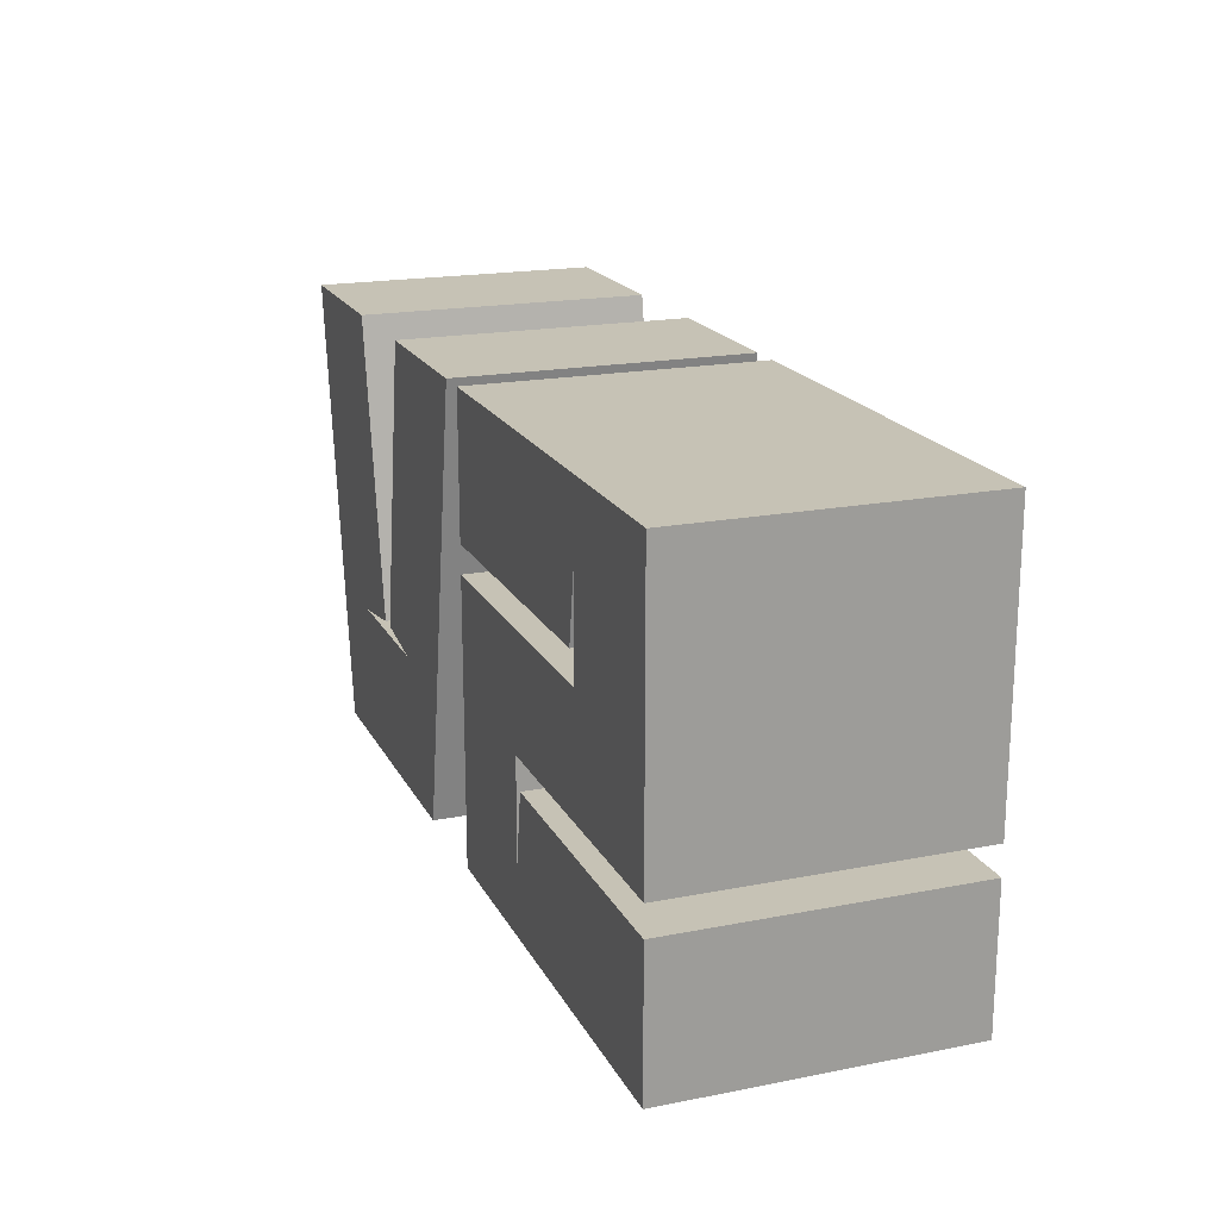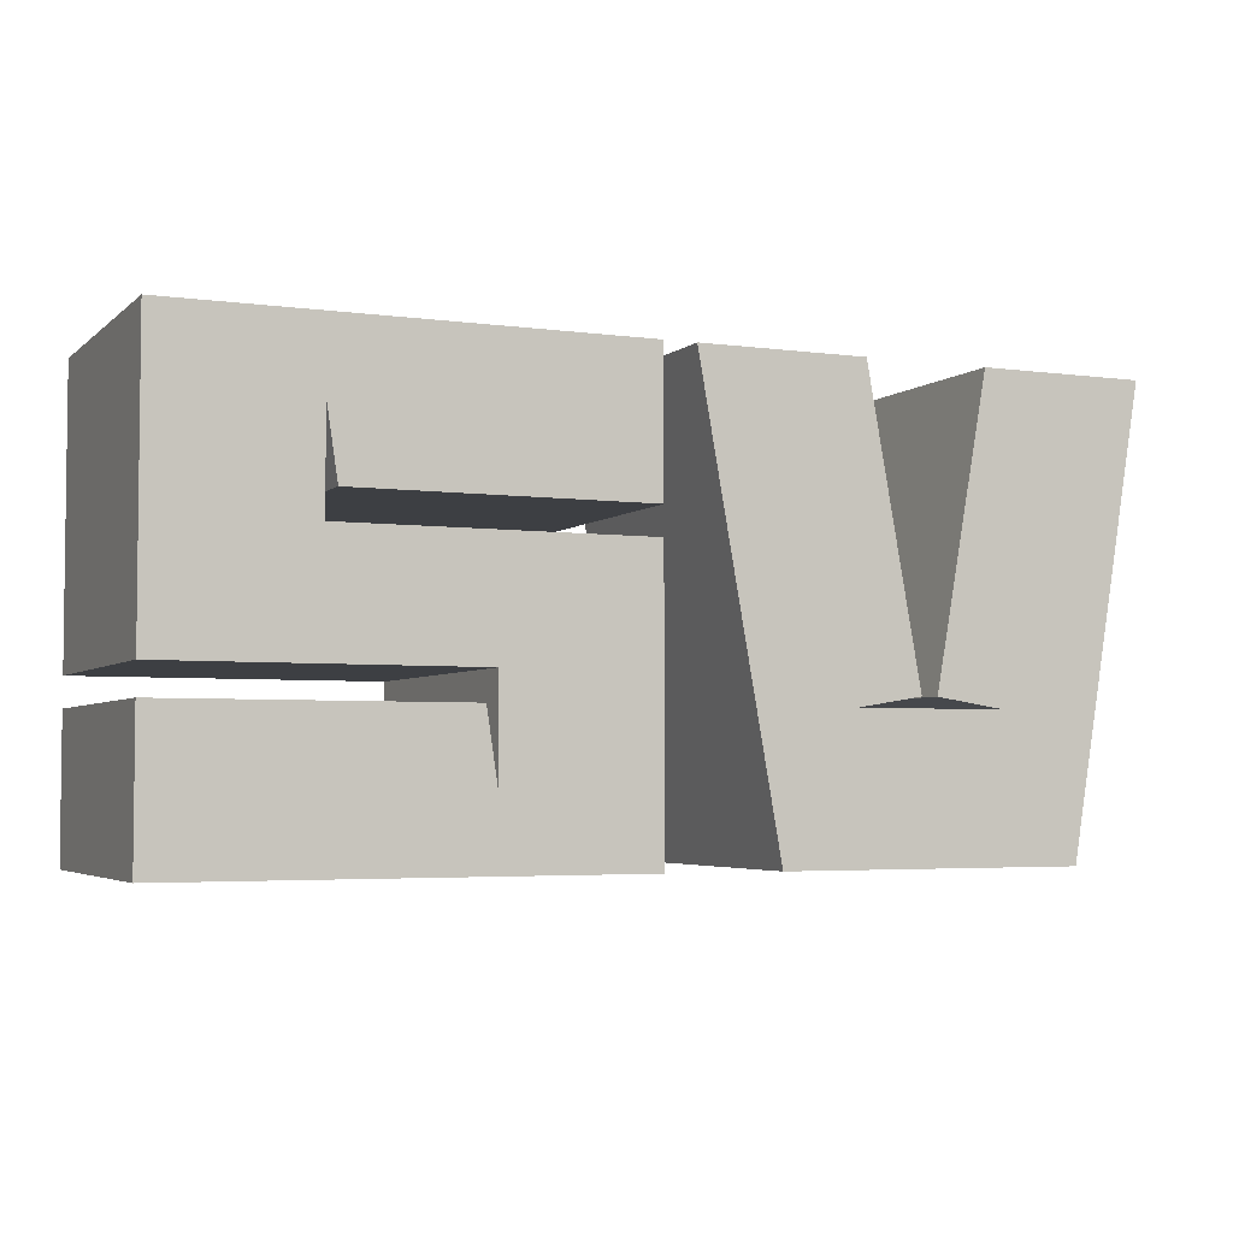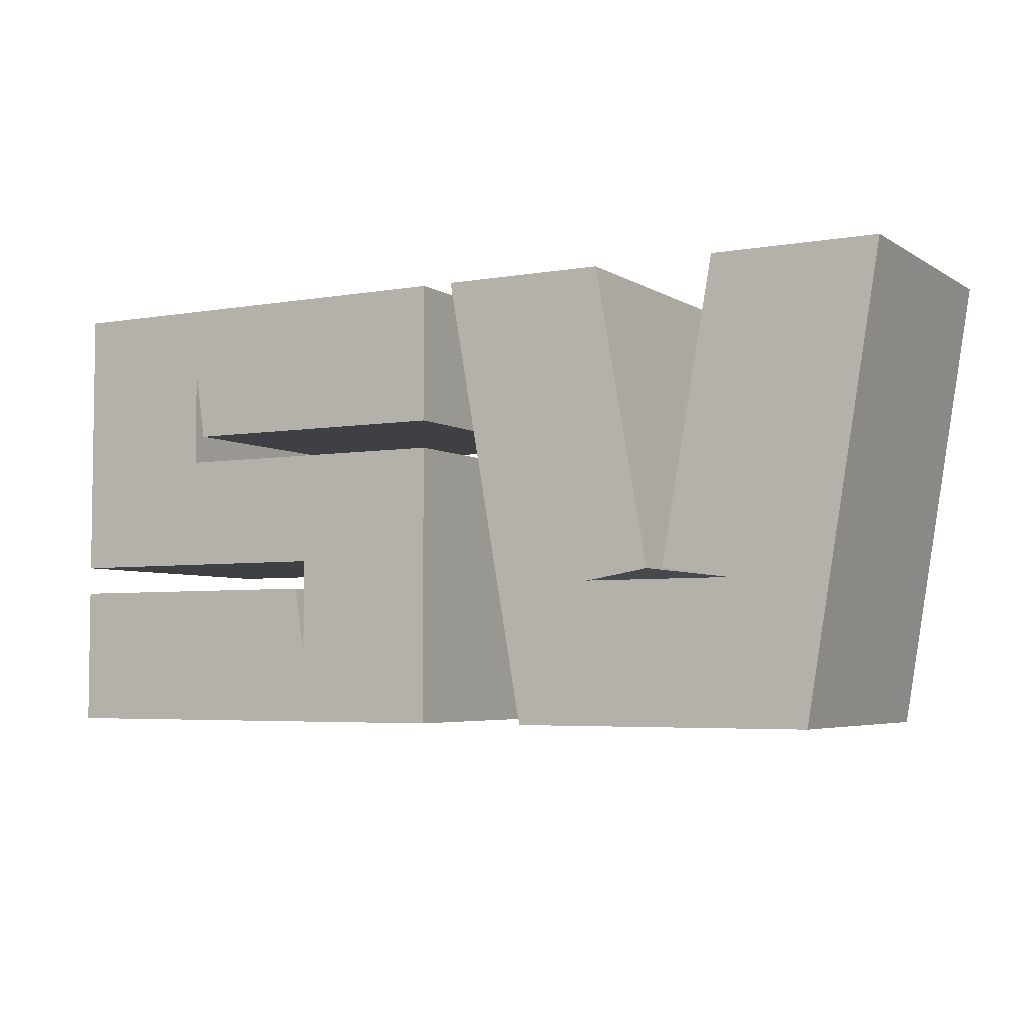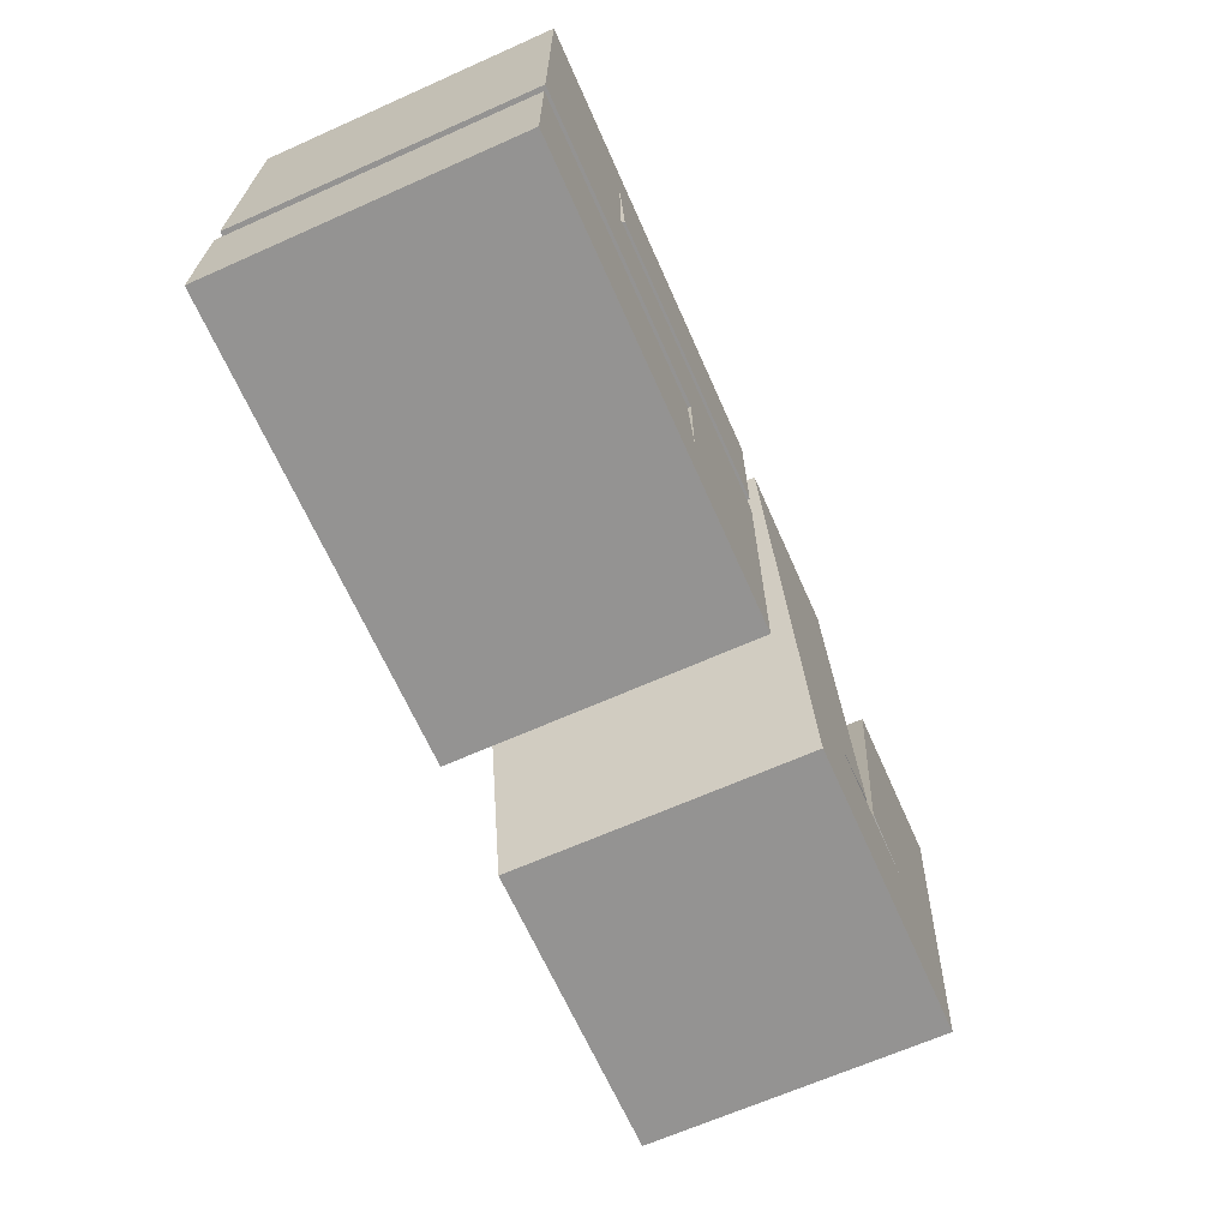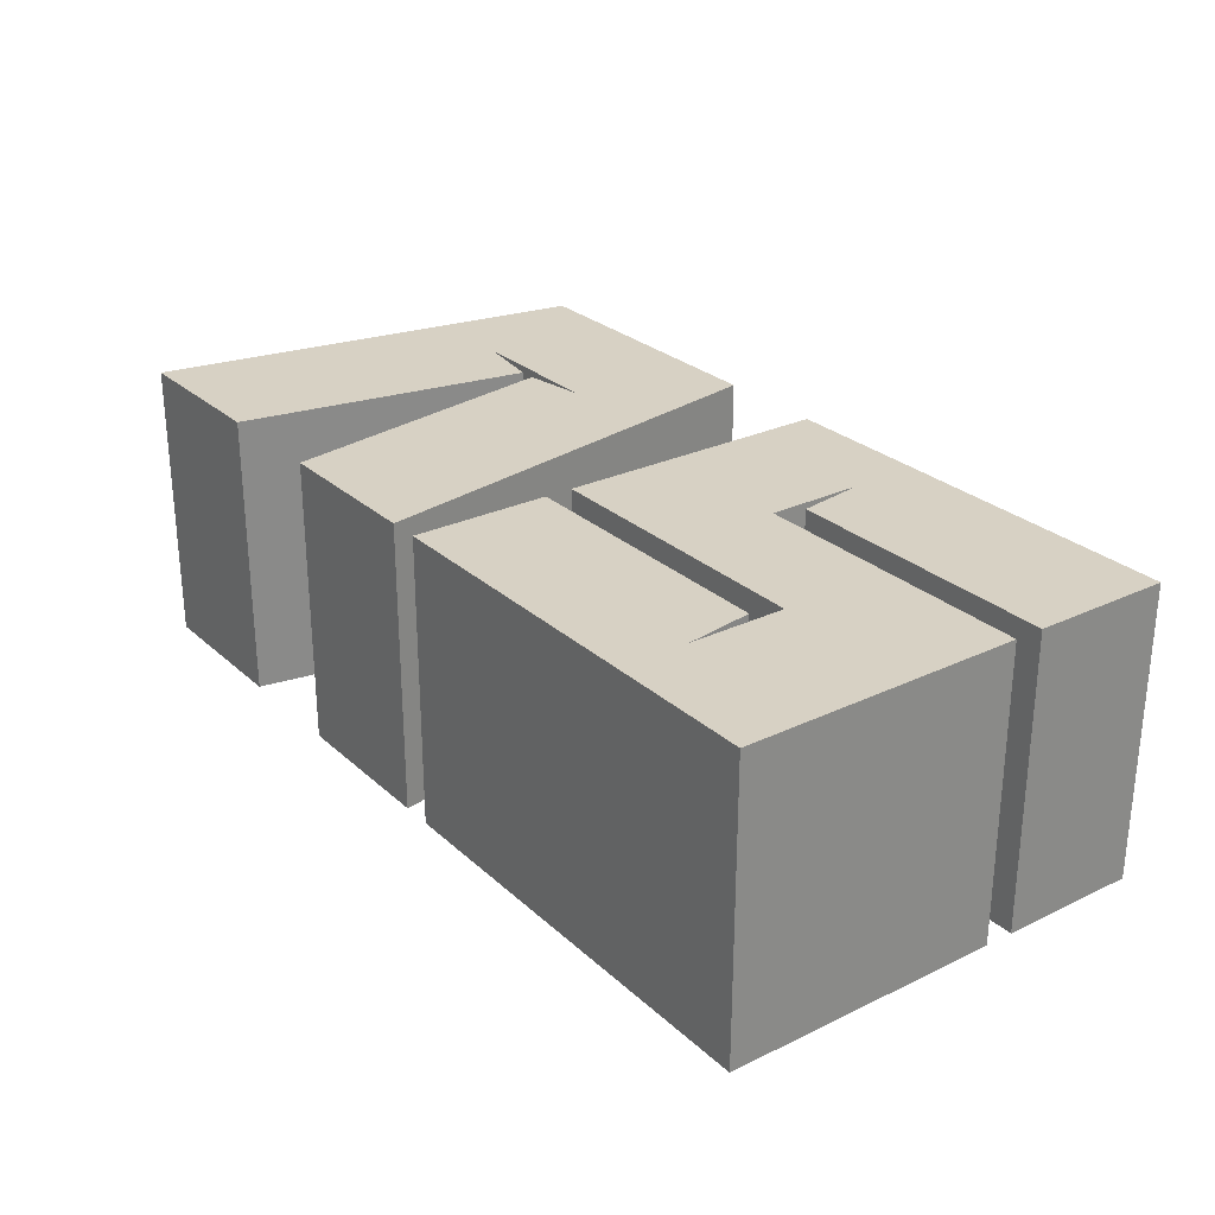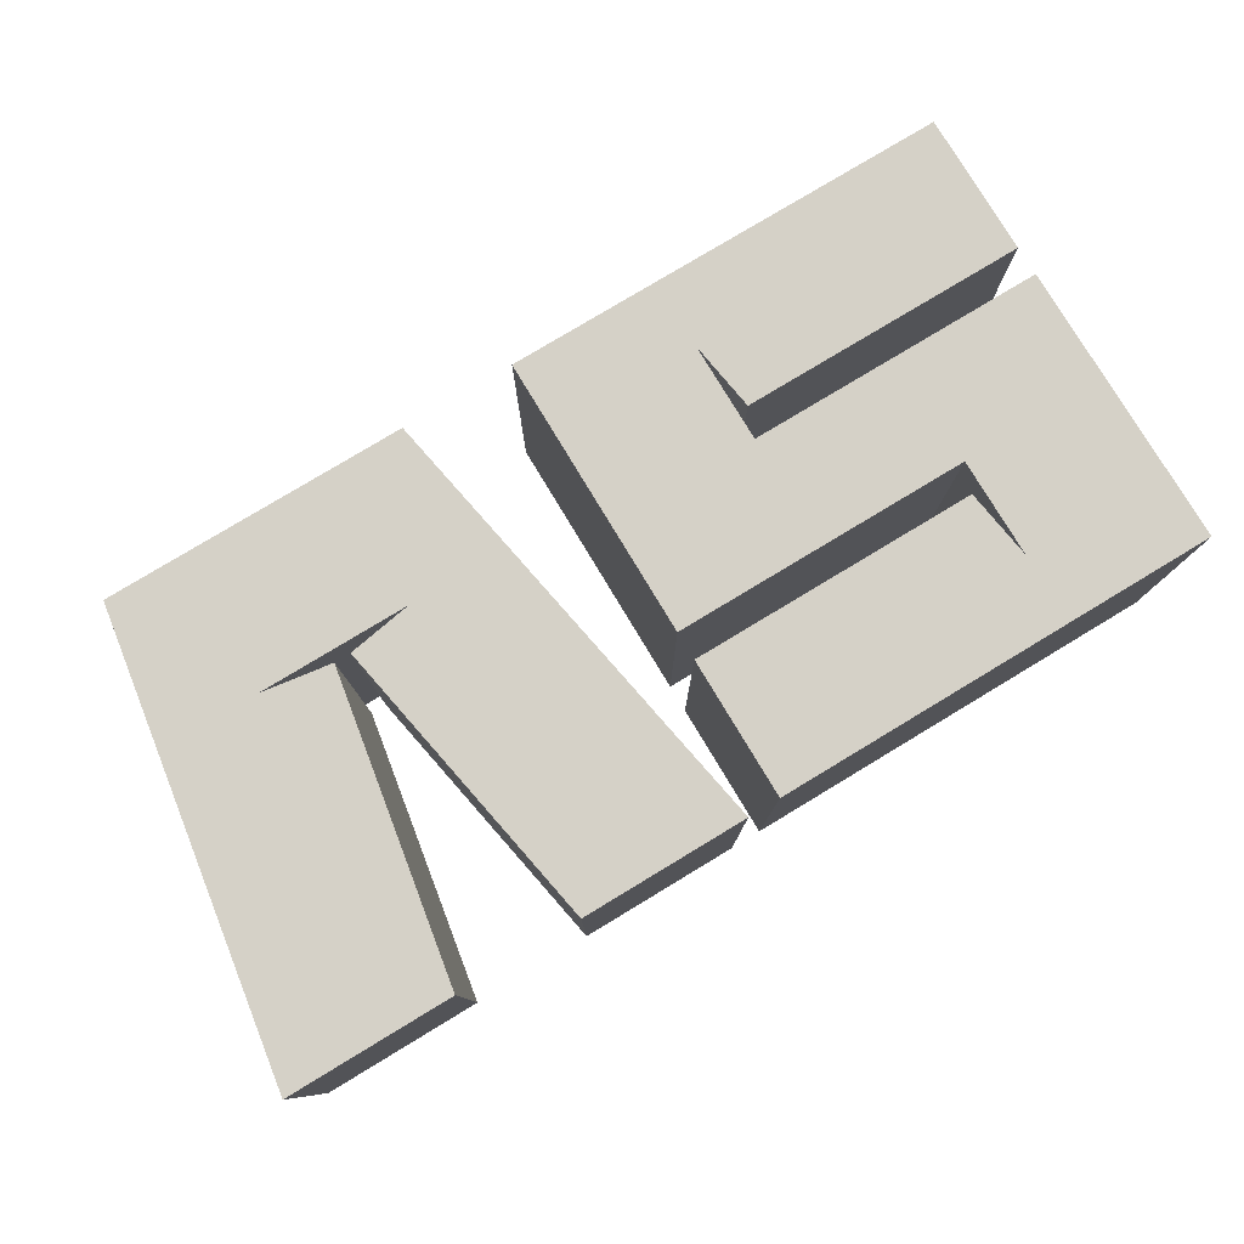
<metadata>
{"format":"obj","ext":"obj","renderer":"f3d","projection":"perspective","resolution":1024,"background":"white","views":[{"elev":18.9,"azim":-110.4,"up":"+Y"},{"elev":-4.1,"azim":-24.1,"up":"+Y"},{"elev":-4.7,"azim":29.2,"up":"+Y"},{"elev":-66.8,"azim":-66.0,"up":"+Y"},{"elev":27.1,"azim":-126.4,"up":"+Z"},{"elev":79.1,"azim":148.9,"up":"+Z"}]}
</metadata>
<code>
v -0.2554 7.149 0.8
v -0.7582 7.149 0.8
v -0.7582 7.628 0.8
v -0.00225 7.628 0.8
v -0.00225 7.389 0.8
v -0.4882 7.389 0.8
v -0.5062 7.509 0.8
v -0.5062 7.341 0.8
v -0.00225 7.341 0.8
v -0.00225 6.861 0.8
v -0.7582 6.861 0.8
v -0.7582 7.1 0.8
v -0.2734 7.1 0.8
v -0.2554 6.981 0.8
v -0.5062 7.341 0.8
v -0.5062 7.509 0.8
v -0.5062 7.509 1.3
v -0.5062 7.341 1.3
v -0.5062 7.509 0.8
v -0.4882 7.389 0.8
v -0.4882 7.389 1.3
v -0.5062 7.509 1.3
v -0.4882 7.389 0.8
v -0.00225 7.389 0.8
v -0.00225 7.389 1.3
v -0.4882 7.389 1.3
v -0.00225 7.389 0.8
v -0.00225 7.628 0.8
v -0.00225 7.628 1.3
v -0.00225 7.389 1.3
v -0.00225 7.628 0.8
v -0.7582 7.628 0.8
v -0.7582 7.628 1.3
v -0.00225 7.628 1.3
v -0.7582 7.628 0.8
v -0.7582 7.149 0.8
v -0.7582 7.149 1.3
v -0.7582 7.628 1.3
v -0.7582 7.149 0.8
v -0.2554 7.149 0.8
v -0.2554 7.149 1.3
v -0.7582 7.149 1.3
v -0.00225 7.341 0.8
v -0.5062 7.341 0.8
v -0.5062 7.341 1.3
v -0.00225 7.341 1.3
v -0.00225 6.861 0.8
v -0.00225 7.341 0.8
v -0.00225 7.341 1.3
v -0.00225 6.861 1.3
v -0.7582 6.861 0.8
v -0.00225 6.861 0.8
v -0.00225 6.861 1.3
v -0.7582 6.861 1.3
v -0.7582 7.1 0.8
v -0.7582 6.861 0.8
v -0.7582 6.861 1.3
v -0.7582 7.1 1.3
v -0.2734 7.1 0.8
v -0.7582 7.1 0.8
v -0.7582 7.1 1.3
v -0.2734 7.1 1.3
v -0.2554 6.981 0.8
v -0.2734 7.1 0.8
v -0.2734 7.1 1.3
v -0.2554 6.981 1.3
v -0.2554 7.149 0.8
v -0.2554 6.981 0.8
v -0.2554 6.981 1.3
v -0.2554 7.149 1.3
v -0.7582 7.149 1.3
v -0.2554 7.149 1.3
v -0.2554 6.981 1.3
v -0.2734 7.1 1.3
v -0.7582 7.1 1.3
v -0.7582 6.861 1.3
v -0.00225 6.861 1.3
v -0.00225 7.341 1.3
v -0.5062 7.341 1.3
v -0.5062 7.509 1.3
v -0.4882 7.389 1.3
v -0.00225 7.389 1.3
v -0.00225 7.628 1.3
v -0.7582 7.628 1.3
v 0.335 7.628 0.8
v 0.4262 7.119 0.8
v 0.317 7.101 0.8
v 0.5726 7.101 0.8
v 0.4538 7.119 0.8
v 0.545 7.628 0.8
v 0.8282 7.628 0.8
v 0.6998 6.861 0.8
v 0.1886 6.861 0.8
v 0.05175 7.628 0.8
v 0.545 7.628 0.8
v 0.4538 7.119 0.8
v 0.4538 7.119 1.3
v 0.545 7.628 1.3
v 0.4538 7.119 0.8
v 0.5726 7.101 0.8
v 0.5726 7.101 1.3
v 0.4538 7.119 1.3
v 0.5726 7.101 0.8
v 0.317 7.101 0.8
v 0.317 7.101 1.3
v 0.5726 7.101 1.3
v 0.317 7.101 0.8
v 0.4262 7.119 0.8
v 0.4262 7.119 1.3
v 0.317 7.101 1.3
v 0.4262 7.119 0.8
v 0.335 7.628 0.8
v 0.335 7.628 1.3
v 0.4262 7.119 1.3
v 0.8282 7.628 0.8
v 0.545 7.628 0.8
v 0.545 7.628 1.3
v 0.8282 7.628 1.3
v 0.6998 6.861 0.8
v 0.8282 7.628 0.8
v 0.8282 7.628 1.3
v 0.6998 6.861 1.3
v 0.1886 6.861 0.8
v 0.6998 6.861 0.8
v 0.6998 6.861 1.3
v 0.1886 6.861 1.3
v 0.05175 7.628 0.8
v 0.1886 6.861 0.8
v 0.1886 6.861 1.3
v 0.05175 7.628 1.3
v 0.335 7.628 0.8
v 0.05175 7.628 0.8
v 0.05175 7.628 1.3
v 0.335 7.628 1.3
v 0.4262 7.119 1.3
v 0.335 7.628 1.3
v 0.05175 7.628 1.3
v 0.1886 6.861 1.3
v 0.6998 6.861 1.3
v 0.8282 7.628 1.3
v 0.545 7.628 1.3
v 0.4538 7.119 1.3
v 0.5726 7.101 1.3
v 0.317 7.101 1.3
g b2ac74a2-e31a-11ea-87b7-54bf646e7e1f
f 2 8 1
f 1 8 9
f 1 9 10
f 2 3 8
f 8 3 7
f 7 3 4
f 7 4 5
f 5 6 7
f 1 10 14
f 14 10 11
f 14 11 12
f 12 13 14
g b2acc2d2-e31a-11ea-beb1-54bf646e7e1f
f 15 16 18
f 18 16 17
g b2ad3802-e31a-11ea-ab69-54bf646e7e1f
f 19 20 22
f 22 20 21
g b2adfb5c-e31a-11ea-88e2-54bf646e7e1f
f 23 24 26
f 26 24 25
g b2ae97a8-e31a-11ea-8ff6-54bf646e7e1f
f 27 28 30
f 30 28 29
g b2af0cde-e31a-11ea-ae60-54bf646e7e1f
f 31 32 34
f 34 32 33
g b2af821e-e31a-11ea-872c-54bf646e7e1f
f 35 36 38
f 38 36 37
g b2b01e66-e31a-11ea-8f72-54bf646e7e1f
f 39 40 42
f 42 40 41
g b2b0e1cc-e31a-11ea-bda5-54bf646e7e1f
f 43 44 46
f 46 44 45
g b2b17e0c-e31a-11ea-b2b7-54bf646e7e1f
f 47 48 50
f 50 48 49
g b2b1f342-e31a-11ea-865f-54bf646e7e1f
f 51 52 54
f 54 52 53
g b2b28f9a-e31a-11ea-b503-54bf646e7e1f
f 55 56 58
f 58 56 57
g b2b32bf4-e31a-11ea-ba3d-54bf646e7e1f
f 59 60 62
f 62 60 61
g b2b3ef46-e31a-11ea-b28d-54bf646e7e1f
f 63 64 66
f 66 64 65
g b2b4b2c8-e31a-11ea-9bb1-54bf646e7e1f
f 67 68 70
f 70 68 69
g b2b54f0a-e31a-11ea-bbab-54bf646e7e1f
f 84 71 79
f 79 71 72
f 79 72 78
f 78 72 77
f 77 72 73
f 77 73 76
f 76 73 75
f 75 73 74
f 79 80 84
f 84 80 83
f 83 80 82
f 82 80 81
g b2b63986-e31a-11ea-8a51-54bf646e7e1f
f 86 87 85
f 85 87 94
f 94 87 93
f 93 87 92
f 92 87 88
f 92 88 91
f 91 88 90
f 90 88 89
g b2b7723a-e31a-11ea-9f40-54bf646e7e1f
f 95 96 98
f 98 96 97
g b2b8f8f0-e31a-11ea-b0e2-54bf646e7e1f
f 99 100 102
f 102 100 101
g b2ba7fee-e31a-11ea-9e81-54bf646e7e1f
f 103 104 106
f 106 104 105
g b2bca2e2-e31a-11ea-8be5-54bf646e7e1f
f 107 108 110
f 110 108 109
g b2bdb49e-e31a-11ea-98ce-54bf646e7e1f
f 111 112 114
f 114 112 113
g b2bec654-e31a-11ea-b9e6-54bf646e7e1f
f 115 116 118
f 118 116 117
g b2c02574-e31a-11ea-af07-54bf646e7e1f
f 119 120 122
f 122 120 121
g b2c15e2e-e31a-11ea-86ab-54bf646e7e1f
f 123 124 126
f 126 124 125
g b2c2bde8-e31a-11ea-81ad-54bf646e7e1f
f 127 128 130
f 130 128 129
g b2c4b9ca-e31a-11ea-a4da-54bf646e7e1f
f 131 132 134
f 134 132 133
g b2c66806-e31a-11ea-b725-54bf646e7e1f
f 135 136 144
f 144 136 137
f 144 137 138
f 138 139 144
f 144 139 143
f 143 139 140
f 143 140 141
f 141 142 143

</code>
